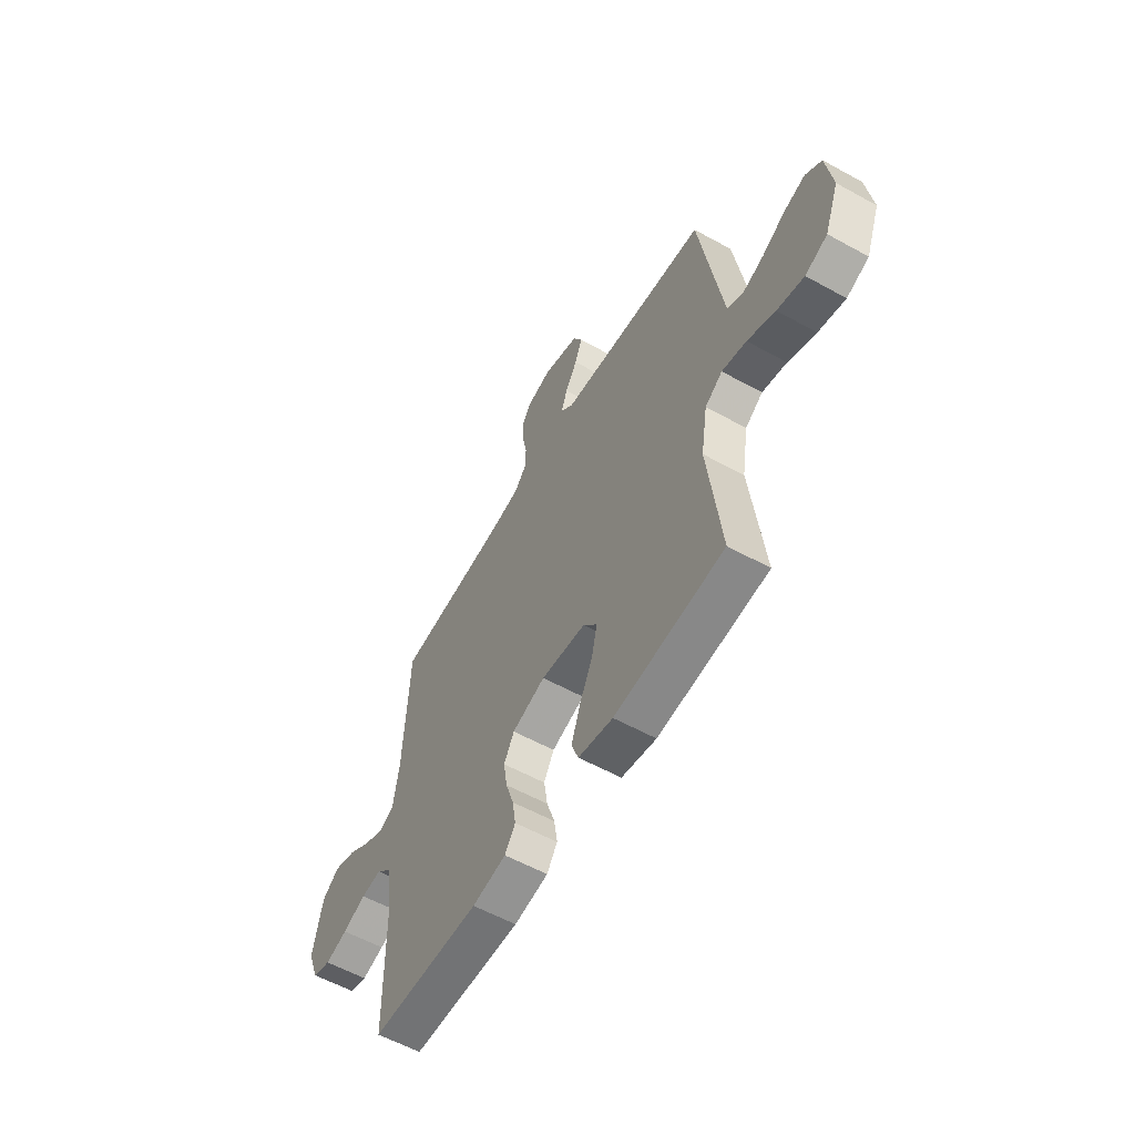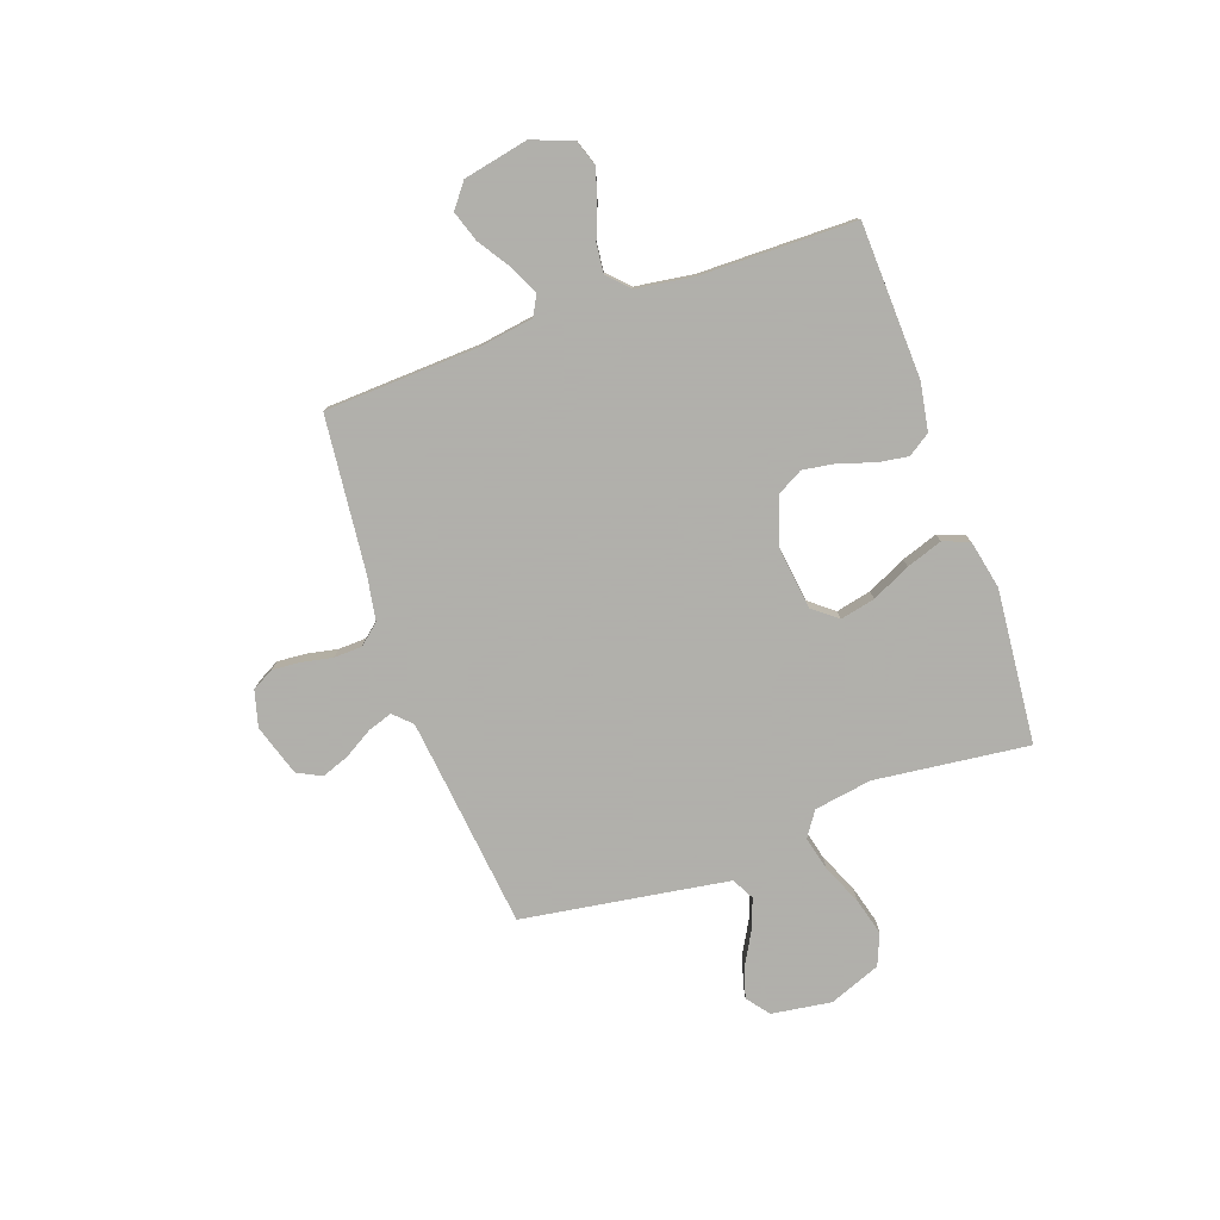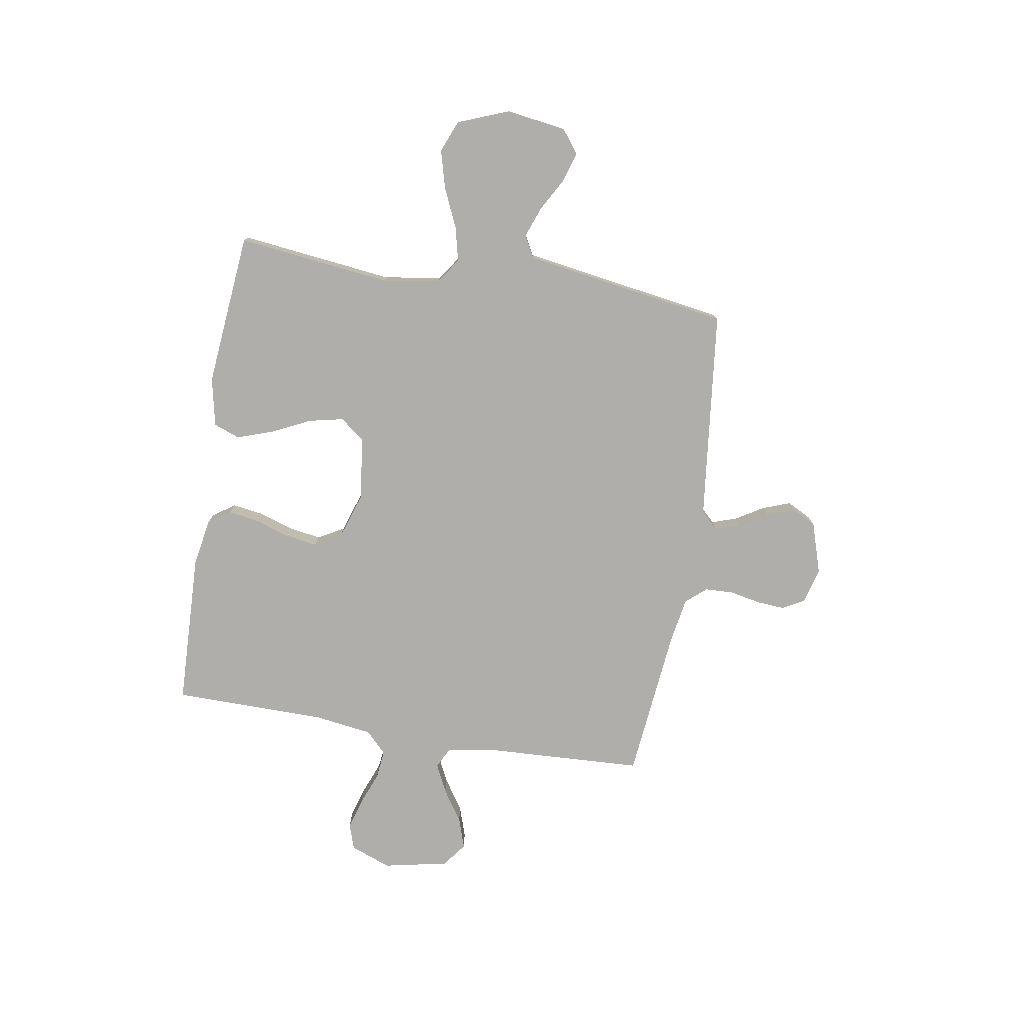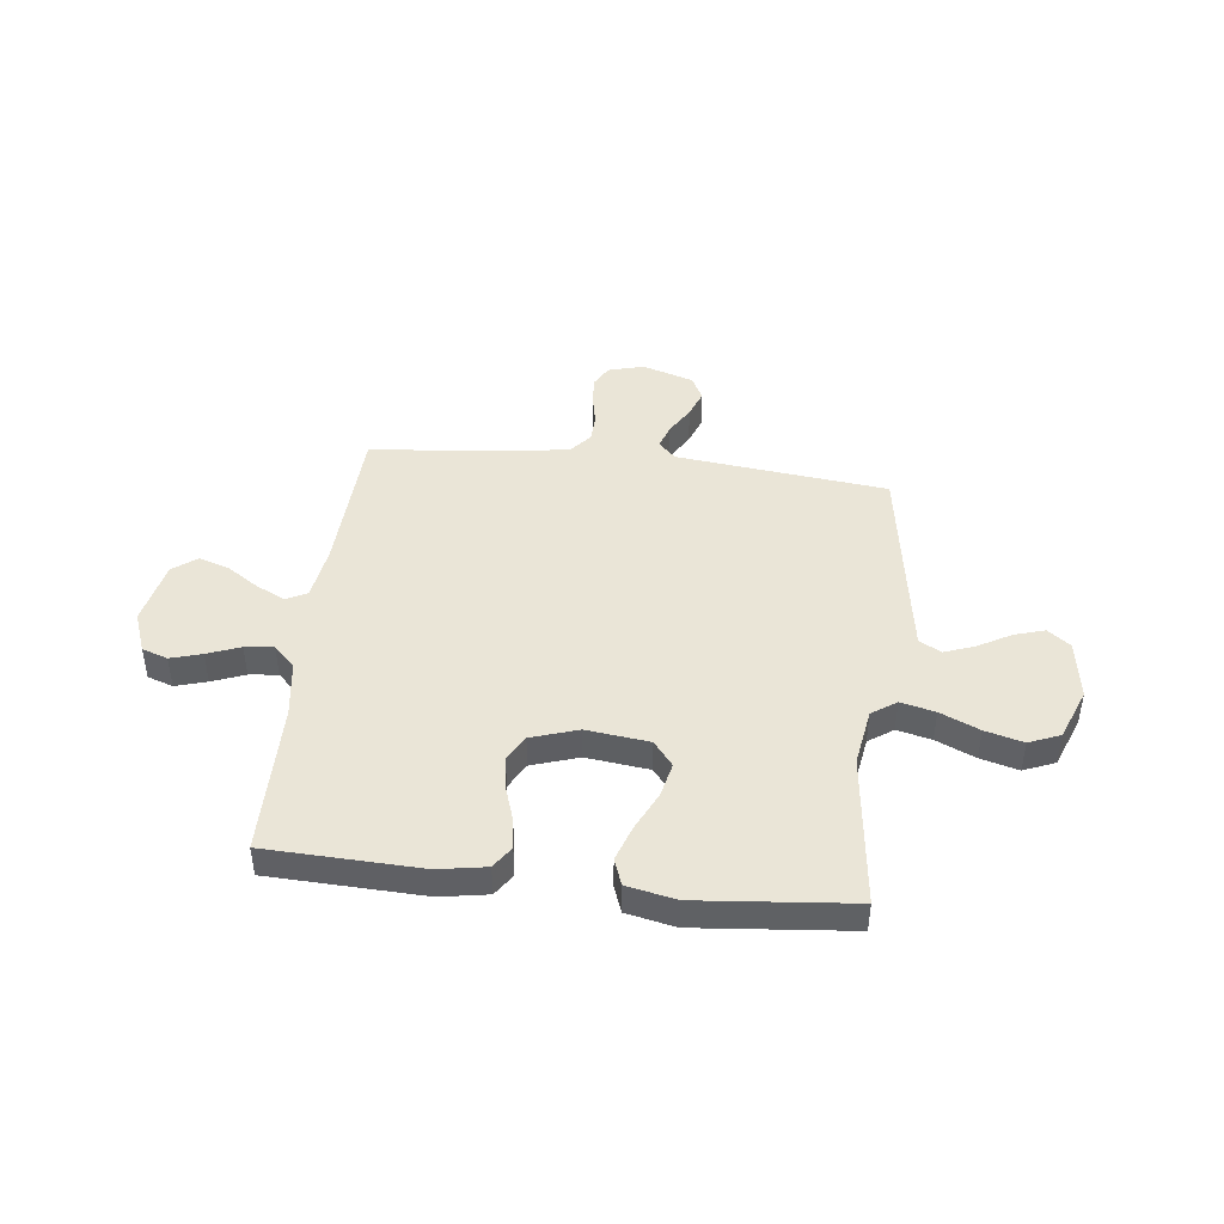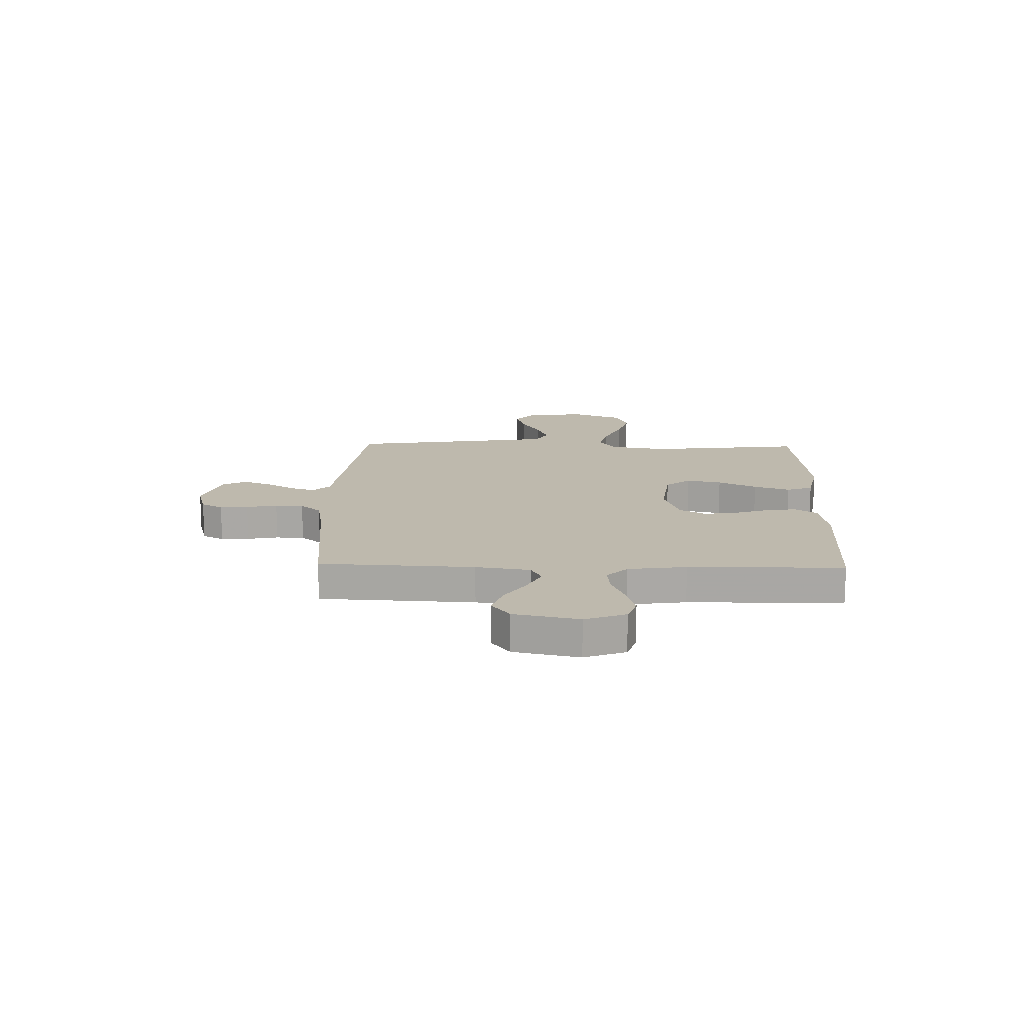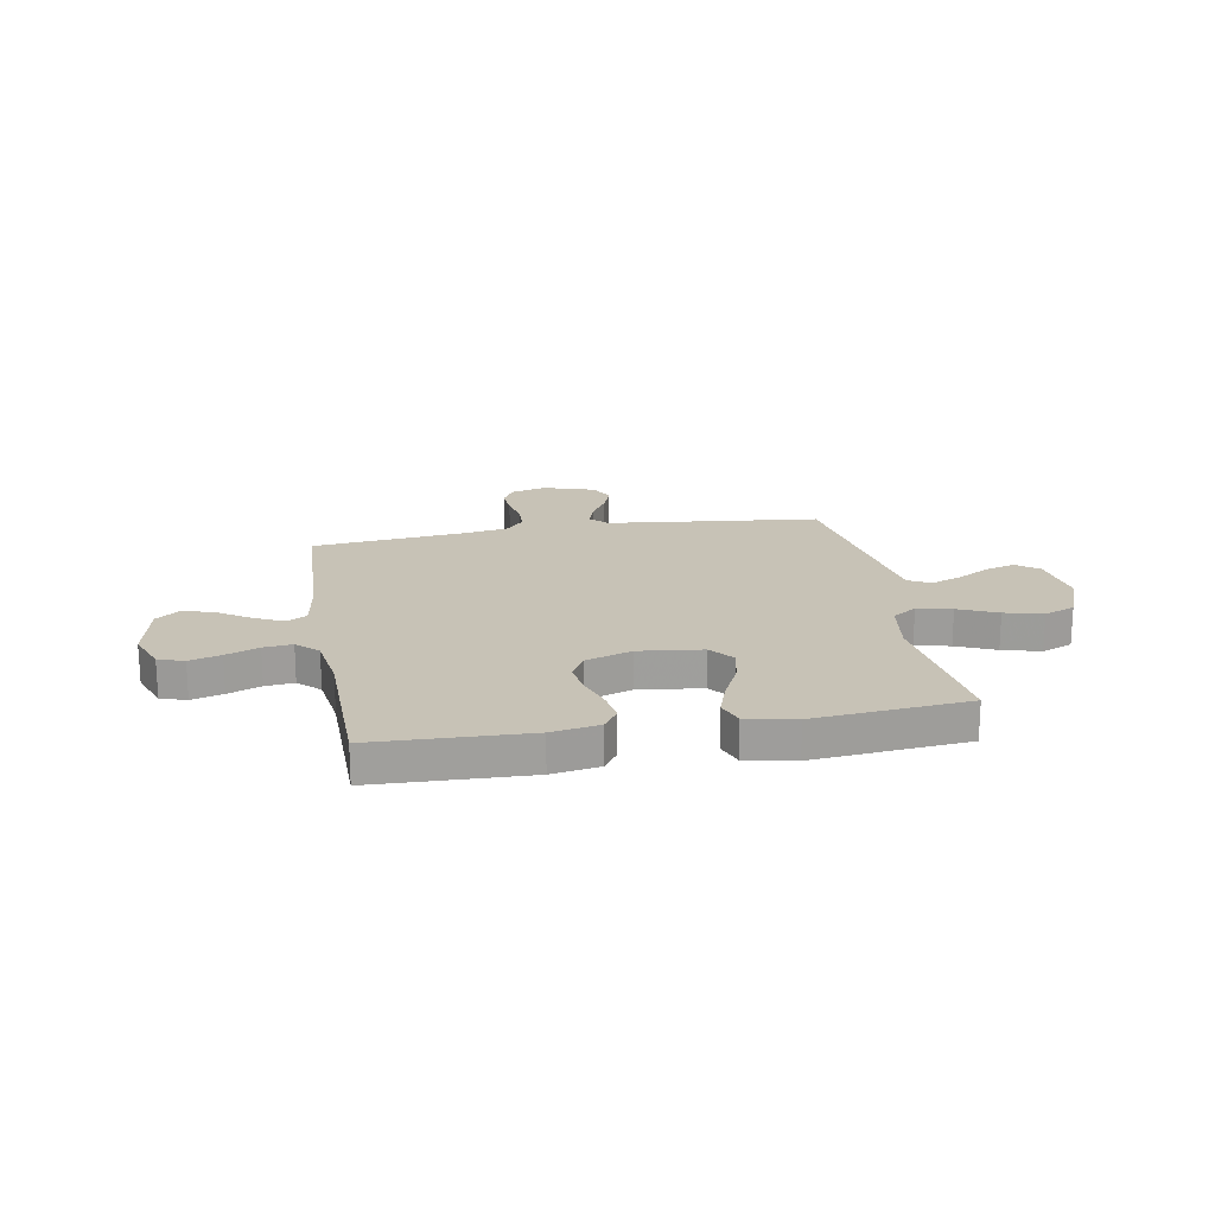
<metadata>
{"format":"obj","ext":"obj","renderer":"f3d","projection":"perspective","resolution":1024,"background":"white","views":[{"elev":-57.8,"azim":-119.8,"up":"+Z"},{"elev":-78.4,"azim":109.5,"up":"+Y"},{"elev":-77.7,"azim":-99.4,"up":"+Y"},{"elev":44.2,"azim":-173.4,"up":"+Y"},{"elev":15.2,"azim":91.5,"up":"+Y"},{"elev":19.2,"azim":169.8,"up":"+Y"}]}
</metadata>
<code>
v 0.5 0.07 -0.5
v 0.2 0.07 -0.511
v 0.107 0.07 -0.495
v 0.078 0.07 -0.452
v 0.087 0.07 -0.393
v 0.109 0.07 -0.326
v 0.119 0.07 -0.262
v 0.091 0.07 -0.211
v 0 0.07 -0.181
v -0.123 0.07 -0.196
v -0.161 0.07 -0.244
v -0.146 0.07 -0.312
v -0.11 0.07 -0.387
v -0.086 0.07 -0.457
v -0.105 0.07 -0.508
v -0.2 0.07 -0.528
v -0.5 0.07 -0.5
v -0.465 0.07 -0.2
v -0.483 0.07 -0.088
v -0.531 0.07 -0.055
v -0.598 0.07 -0.071
v -0.674 0.07 -0.105
v -0.748 0.07 -0.125
v -0.809 0.07 -0.1
v -0.848 0.07 0
v -0.831 0.07 0.117
v -0.787 0.07 0.151
v -0.728 0.07 0.133
v -0.664 0.07 0.097
v -0.605 0.07 0.075
v -0.562 0.07 0.098
v -0.546 0.07 0.2
v -0.5 0.07 0.5
v -0.2 0.07 0.534
v -0.088 0.07 0.547
v -0.055 0.07 0.581
v -0.071 0.07 0.629
v -0.104 0.07 0.684
v -0.124 0.07 0.738
v -0.1 0.07 0.785
v 0 0.07 0.817
v 0.07 0.07 0.798
v 0.093 0.07 0.756
v 0.089 0.07 0.701
v 0.077 0.07 0.641
v 0.079 0.07 0.586
v 0.113 0.07 0.546
v 0.2 0.07 0.531
v 0.5 0.07 0.5
v 0.514 0.07 0.2
v 0.53 0.07 0.095
v 0.57 0.07 0.074
v 0.626 0.07 0.101
v 0.688 0.07 0.142
v 0.748 0.07 0.162
v 0.795 0.07 0.126
v 0.821 0.07 0
v 0.791 0.07 -0.079
v 0.741 0.07 -0.096
v 0.68 0.07 -0.078
v 0.616 0.07 -0.053
v 0.56 0.07 -0.047
v 0.519 0.07 -0.087
v 0.503 0.07 -0.2
v 0.5 0 -0.5
v 0.2 0 -0.511
v 0.107 0 -0.495
v 0.078 0 -0.452
v 0.087 0 -0.393
v 0.109 0 -0.326
v 0.119 0 -0.262
v 0.091 0 -0.211
v 0 0 -0.181
v -0.123 0 -0.196
v -0.161 0 -0.244
v -0.146 0 -0.312
v -0.11 0 -0.387
v -0.086 0 -0.457
v -0.105 0 -0.508
v -0.2 0 -0.528
v -0.5 0 -0.5
v -0.465 0 -0.2
v -0.483 0 -0.088
v -0.531 0 -0.055
v -0.598 0 -0.071
v -0.674 0 -0.105
v -0.748 0 -0.125
v -0.809 0 -0.1
v -0.848 0 0
v -0.831 0 0.117
v -0.787 0 0.151
v -0.728 0 0.133
v -0.664 0 0.097
v -0.605 0 0.075
v -0.562 0 0.098
v -0.546 0 0.2
v -0.5 0 0.5
v -0.2 0 0.534
v -0.088 0 0.547
v -0.055 0 0.581
v -0.071 0 0.629
v -0.104 0 0.684
v -0.124 0 0.738
v -0.1 0 0.785
v 0 0 0.817
v 0.07 0 0.798
v 0.093 0 0.756
v 0.089 0 0.701
v 0.077 0 0.641
v 0.079 0 0.586
v 0.113 0 0.546
v 0.2 0 0.531
v 0.5 0 0.5
v 0.514 0 0.2
v 0.53 0 0.095
v 0.57 0 0.074
v 0.626 0 0.101
v 0.688 0 0.142
v 0.748 0 0.162
v 0.795 0 0.126
v 0.821 0 0
v 0.791 0 -0.079
v 0.741 0 -0.096
v 0.68 0 -0.078
v 0.616 0 -0.053
v 0.56 0 -0.047
v 0.519 0 -0.087
v 0.503 0 -0.2
f 59 60 61
f 58 59 61
f 57 58 61
f 56 57 61
f 55 56 61
f 54 55 61
f 53 54 61
f 52 53 61 62
f 51 52 62 63
f 48 49 50
f 51 63 64
f 50 51 64
f 48 50 64
f 47 48 64
f 43 44 45
f 42 43 45
f 41 42 45
f 40 41 45
f 39 40 45
f 38 39 45
f 37 38 45
f 36 37 45 46
f 64 1 2
f 47 64 2
f 46 47 2
f 36 46 2
f 35 36 2
f 27 28 29
f 26 27 29
f 25 26 29
f 24 25 29
f 23 24 29
f 22 23 29
f 21 22 29
f 20 21 29 30
f 19 20 30 31
f 16 17 18
f 15 16 18
f 14 15 18
f 13 14 18
f 12 13 18
f 11 12 18 19
f 19 31 32
f 11 19 32
f 10 11 32
f 4 5 6
f 3 4 6
f 2 3 6
f 2 6 7
f 35 2 7
f 34 35 7 8
f 32 33 34
f 10 32 34
f 9 10 34
f 8 9 34
f 125 124 123
f 125 123 122
f 125 122 121
f 125 121 120
f 125 120 119
f 125 119 118
f 125 118 117
f 126 125 117 116
f 127 126 116 115
f 114 113 112
f 128 127 115
f 128 115 114
f 128 114 112
f 128 112 111
f 109 108 107
f 109 107 106
f 109 106 105
f 109 105 104
f 109 104 103
f 109 103 102
f 109 102 101
f 110 109 101 100
f 66 65 128
f 66 128 111
f 66 111 110
f 66 110 100
f 66 100 99
f 93 92 91
f 93 91 90
f 93 90 89
f 93 89 88
f 93 88 87
f 93 87 86
f 93 86 85
f 94 93 85 84
f 95 94 84 83
f 82 81 80
f 82 80 79
f 82 79 78
f 82 78 77
f 82 77 76
f 83 82 76 75
f 96 95 83
f 96 83 75
f 96 75 74
f 70 69 68
f 70 68 67
f 70 67 66
f 71 70 66
f 71 66 99
f 72 71 99 98
f 98 97 96
f 98 96 74
f 98 74 73
f 98 73 72
f 1 65 66 2
f 2 66 67 3
f 3 67 68 4
f 4 68 69 5
f 5 69 70 6
f 6 70 71 7
f 7 71 72 8
f 8 72 73 9
f 9 73 74 10
f 10 74 75 11
f 11 75 76 12
f 12 76 77 13
f 13 77 78 14
f 14 78 79 15
f 15 79 80 16
f 16 80 81 17
f 17 81 82 18
f 18 82 83 19
f 19 83 84 20
f 20 84 85 21
f 21 85 86 22
f 22 86 87 23
f 23 87 88 24
f 24 88 89 25
f 25 89 90 26
f 26 90 91 27
f 27 91 92 28
f 28 92 93 29
f 29 93 94 30
f 30 94 95 31
f 31 95 96 32
f 32 96 97 33
f 33 97 98 34
f 34 98 99 35
f 35 99 100 36
f 36 100 101 37
f 37 101 102 38
f 38 102 103 39
f 39 103 104 40
f 40 104 105 41
f 41 105 106 42
f 42 106 107 43
f 43 107 108 44
f 44 108 109 45
f 45 109 110 46
f 46 110 111 47
f 47 111 112 48
f 48 112 113 49
f 49 113 114 50
f 50 114 115 51
f 51 115 116 52
f 52 116 117 53
f 53 117 118 54
f 54 118 119 55
f 55 119 120 56
f 56 120 121 57
f 57 121 122 58
f 58 122 123 59
f 59 123 124 60
f 60 124 125 61
f 61 125 126 62
f 62 126 127 63
f 63 127 128 64
f 64 128 65 1

</code>
